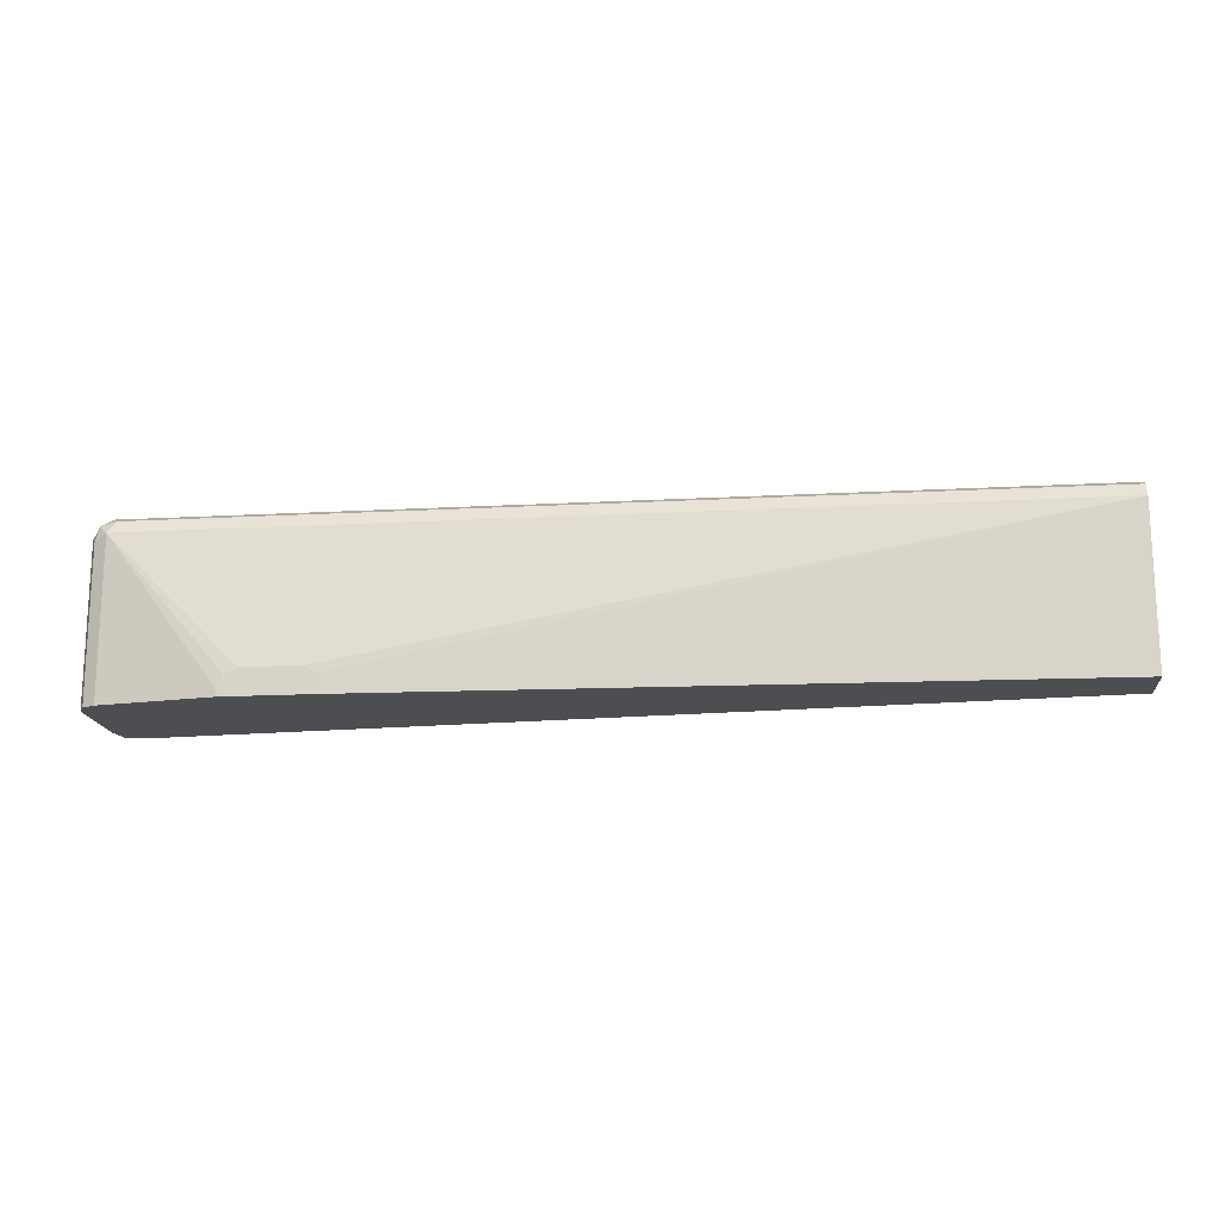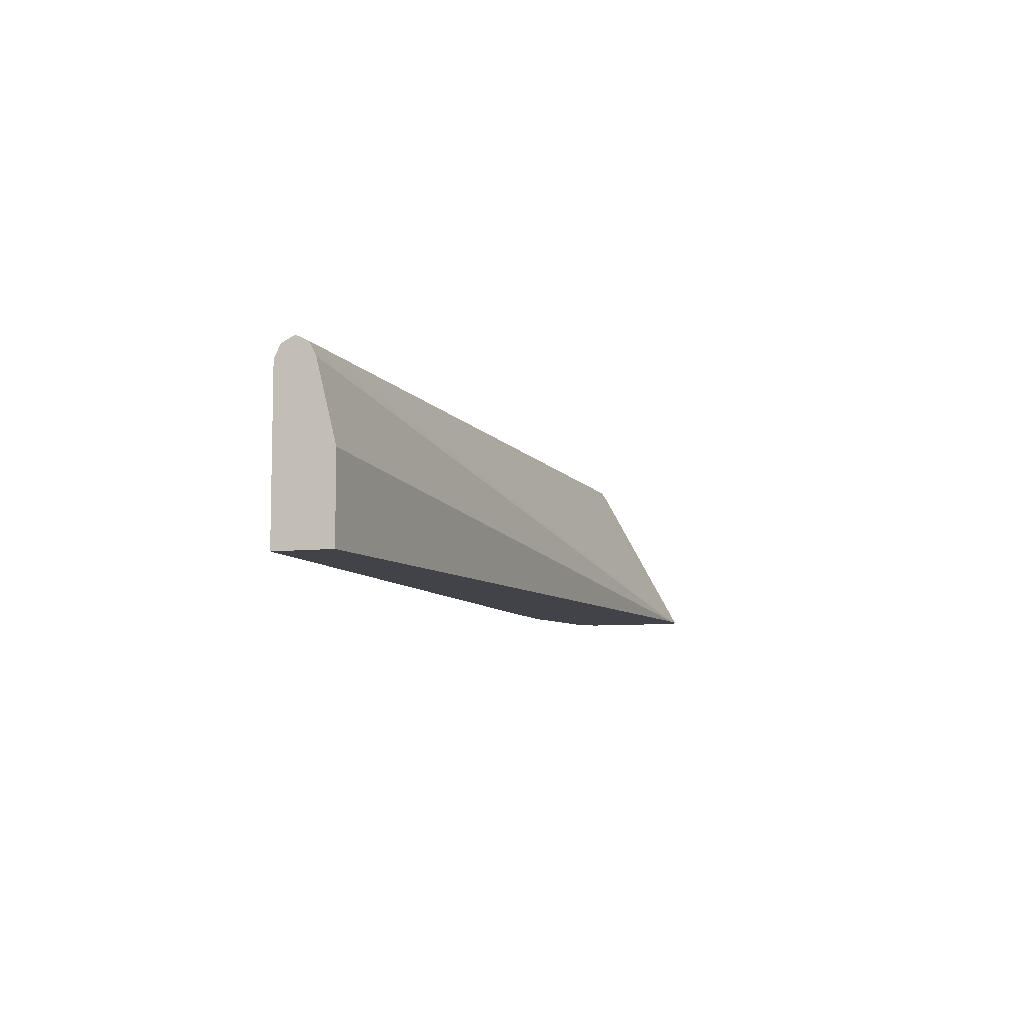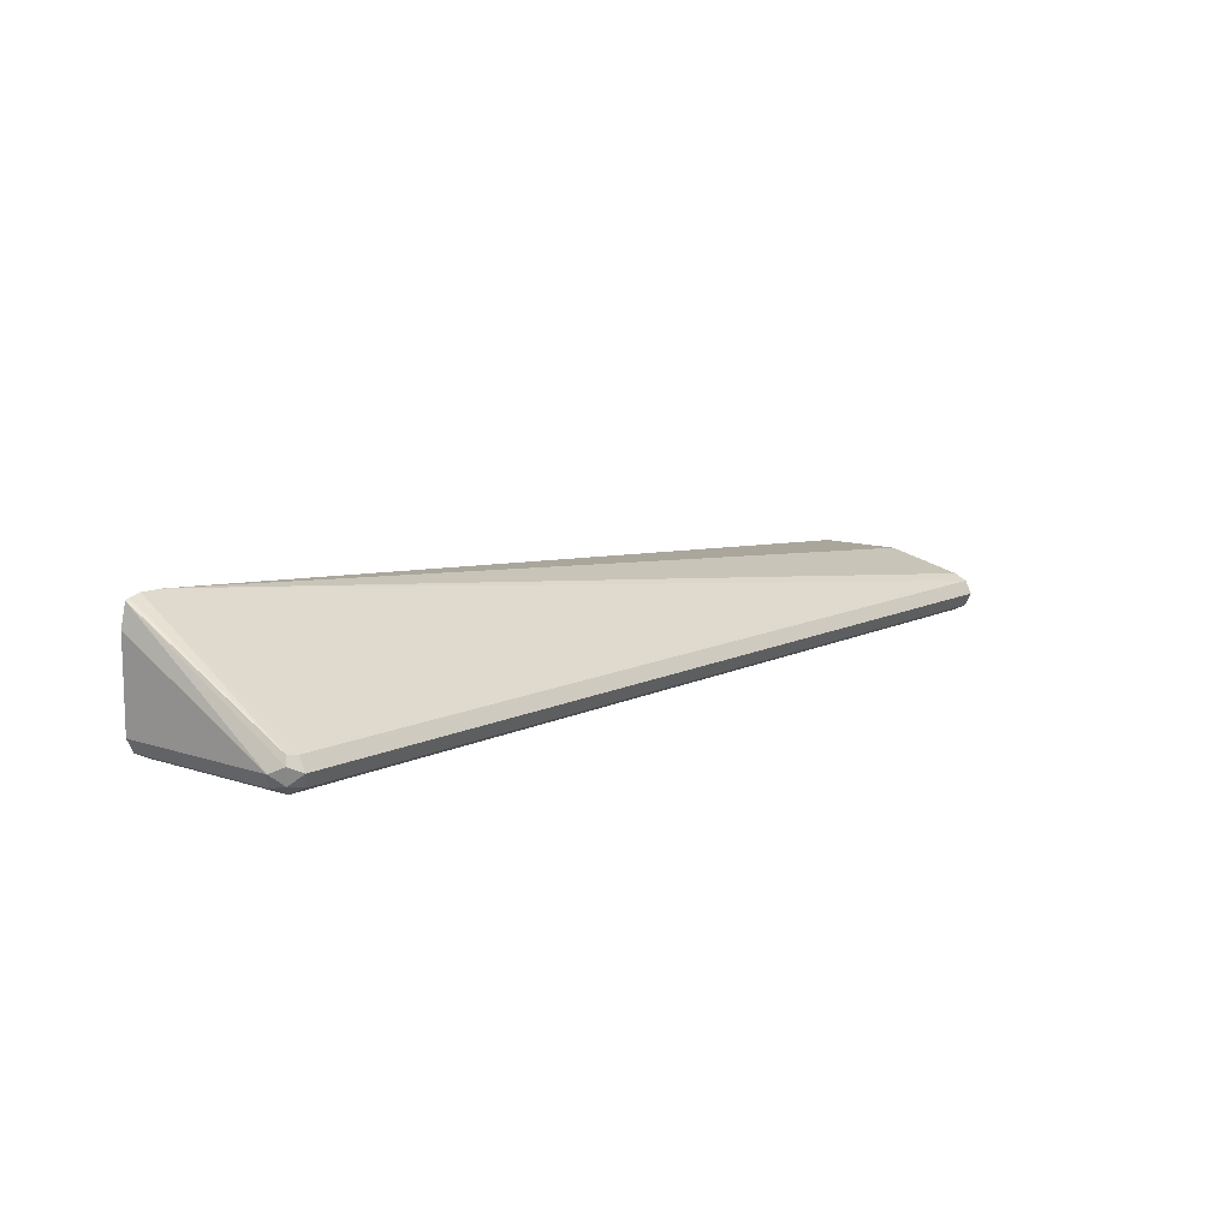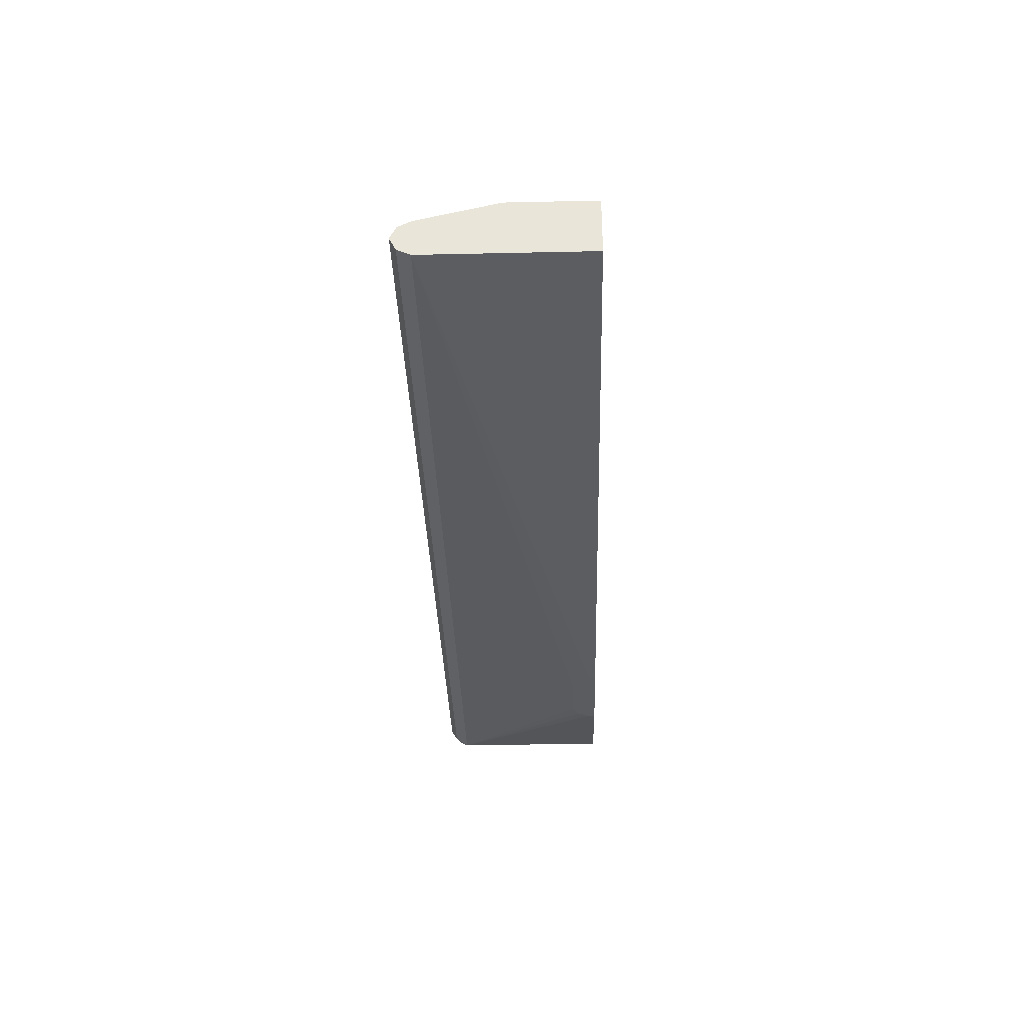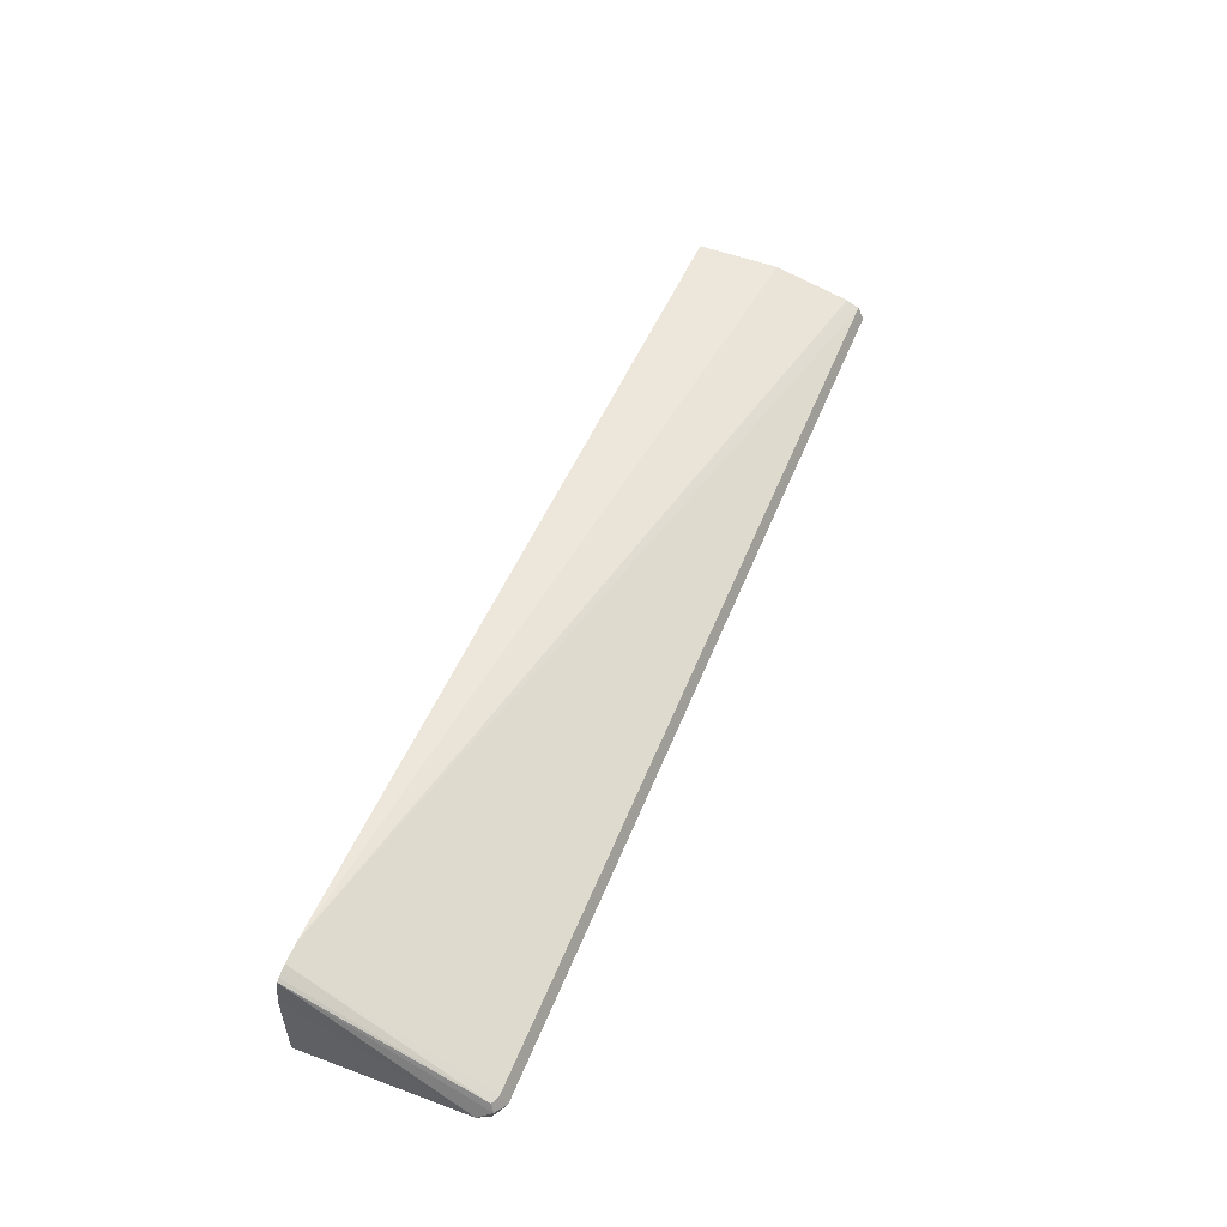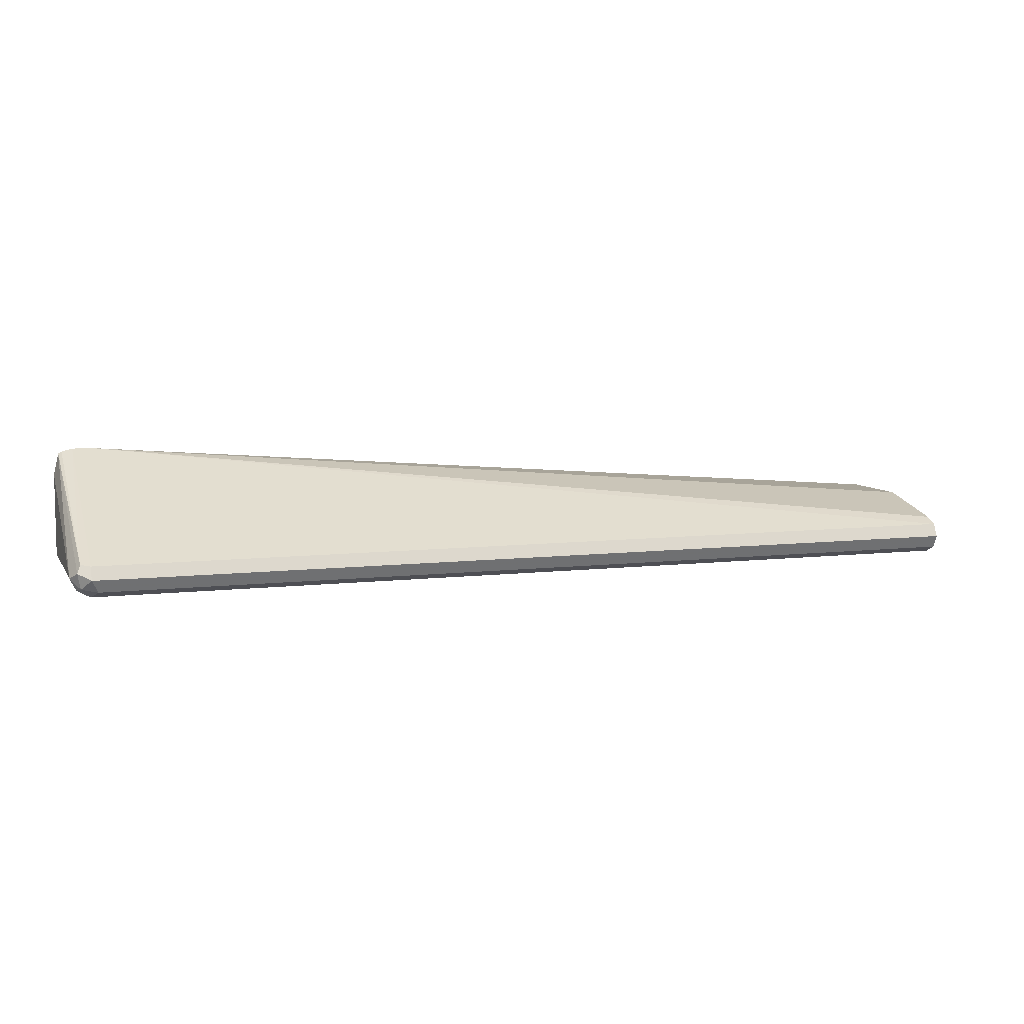
<metadata>
{"format":"obj","ext":"obj","renderer":"f3d","projection":"perspective","resolution":1024,"background":"white","views":[{"elev":-16.5,"azim":6.3,"up":"+Z"},{"elev":-7.6,"azim":108.0,"up":"+Z"},{"elev":11.0,"azim":-50.2,"up":"+Y"},{"elev":-33.8,"azim":91.7,"up":"+Y"},{"elev":53.4,"azim":-68.4,"up":"+Y"},{"elev":7.5,"azim":-18.7,"up":"+Y"}]}
</metadata>
<code>
v 0.3132 -0.0825 0.3405
v 0.3132 -0.0825 0.4125
v 0.3132 -0.132 0.3405
v -0.4619 -0.02108 0.3405
v 0.3132 -0.09898 0.4784
v 0.3132 -0.132 0.4784
v -0.2969 -0.1485 0.3465
v -0.2969 -0.1485 0.3405
v -0.4784 -0.02108 0.3405
v 0.3132 -0.1045 0.4894
v 0.3132 -0.09905 0.4786
v 0.3132 -0.1319 0.4787
v -0.4784 -0.132 0.4784
v -0.3135 -0.1485 0.363
v -0.3024 -0.1485 0.3575
v -0.3022 -0.1485 0.3405
v -0.4878 -0.02349 0.3405
v -0.4866 -0.1031 0.4867
v -0.4784 -0.1045 0.4894
v 0.3132 -0.1046 0.4895
v 0.3132 -0.1265 0.4894
v -0.4729 -0.1265 0.4894
v -0.4866 -0.1237 0.4867
v -0.4894 -0.1265 0.4729
v -0.4784 -0.132 0.3405
v -0.3794 -0.1485 0.3465
v -0.3739 -0.1485 0.3575
v -0.363 -0.1485 0.3629
v -0.3465 -0.1485 0.363
v -0.3689 -0.1485 0.3405
v -0.4908 -0.02498 0.3405
v -0.4894 -0.11 0.4894
v -0.4784 -0.1155 0.4949
v 0.3132 -0.1155 0.4949
v -0.4949 -0.1155 0.4784
v -0.4896 -0.126 0.3405
v -0.4894 -0.1265 0.3405
v -0.3794 -0.1485 0.3405
v -0.4949 -0.04355 0.3405
v -0.4949 -0.1155 0.3405
f 13 28 29
f 13 27 28
f 13 26 27
f 13 25 26
f 13 37 25
f 13 24 37
f 13 23 24
f 10 19 20
f 12 22 13
f 12 21 22
f 9 18 19
f 7 16 8
f 17 31 18
f 7 30 16
f 7 26 30
f 13 22 23
f 18 31 32
f 23 32 35
f 19 32 33
f 35 40 36
f 7 27 26
f 35 39 40
f 31 35 32
f 31 39 35
f 26 38 30
f 25 38 26
f 18 32 19
f 24 36 37
f 23 35 24
f 23 33 32
f 22 33 23
f 21 33 22
f 21 34 33
f 20 33 34
f 19 33 20
f 24 35 36
f 7 28 27
f 9 17 18
f 7 14 29
f 1 37 36
f 1 25 37
f 1 38 25
f 1 30 38
f 1 16 30
f 1 8 16
f 1 3 8
f 1 36 40
f 1 6 3
f 1 21 12
f 1 20 34
f 1 10 20
f 1 11 10
f 1 5 11
f 1 2 5
f 7 29 28
f 1 12 6
f 1 40 39
f 1 34 21
f 1 31 17
f 7 15 14
f 1 39 31
f 6 15 7
f 6 14 15
f 6 13 29
f 6 12 13
f 4 11 5
f 4 10 11
f 6 29 14
f 4 9 19
f 3 7 8
f 3 6 7
f 2 4 5
f 1 4 2
f 1 17 9
f 4 19 10
f 1 9 4

</code>
